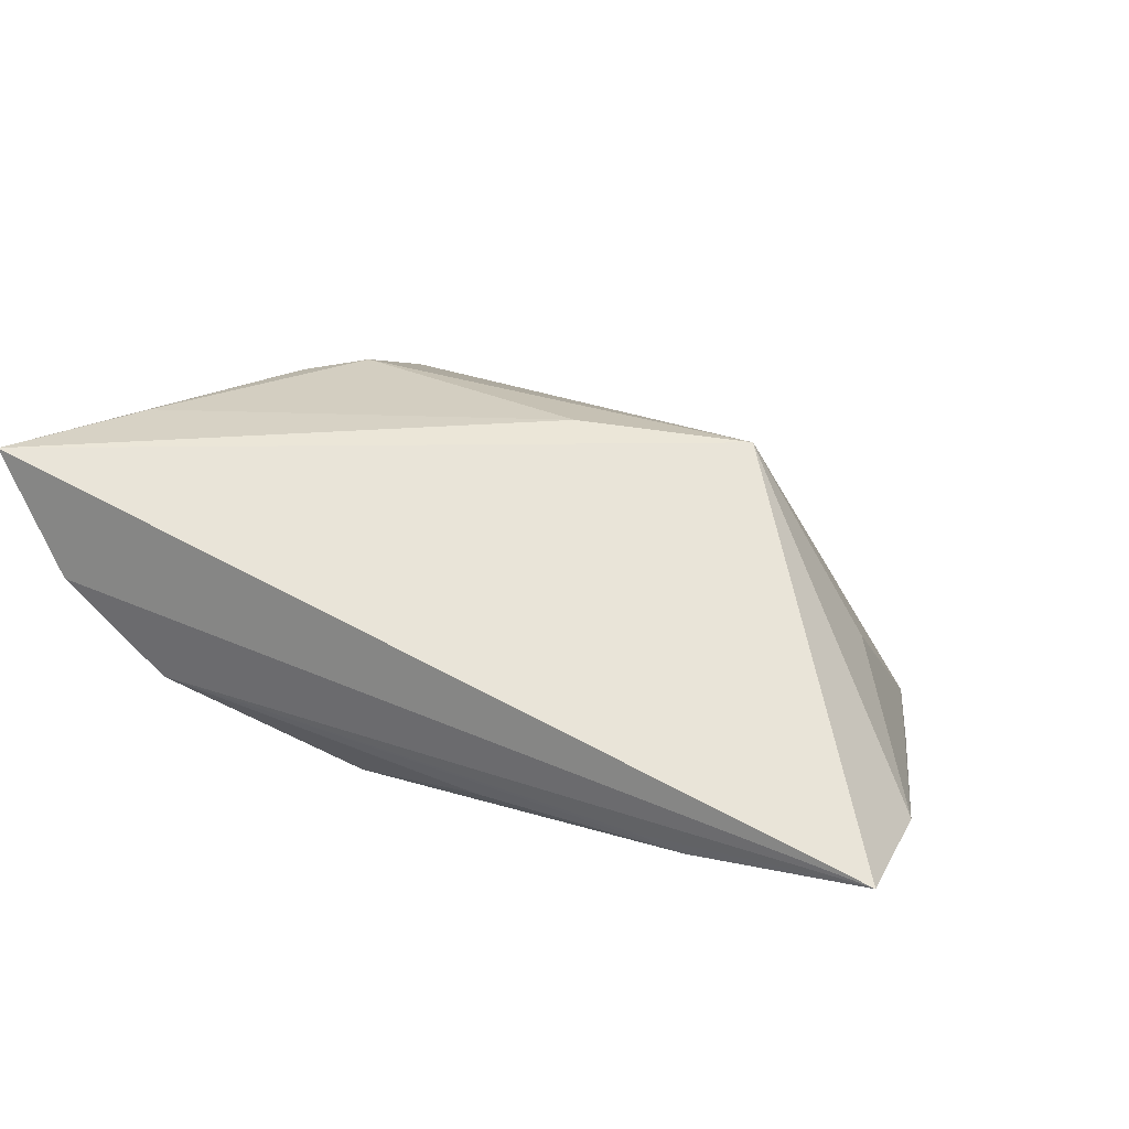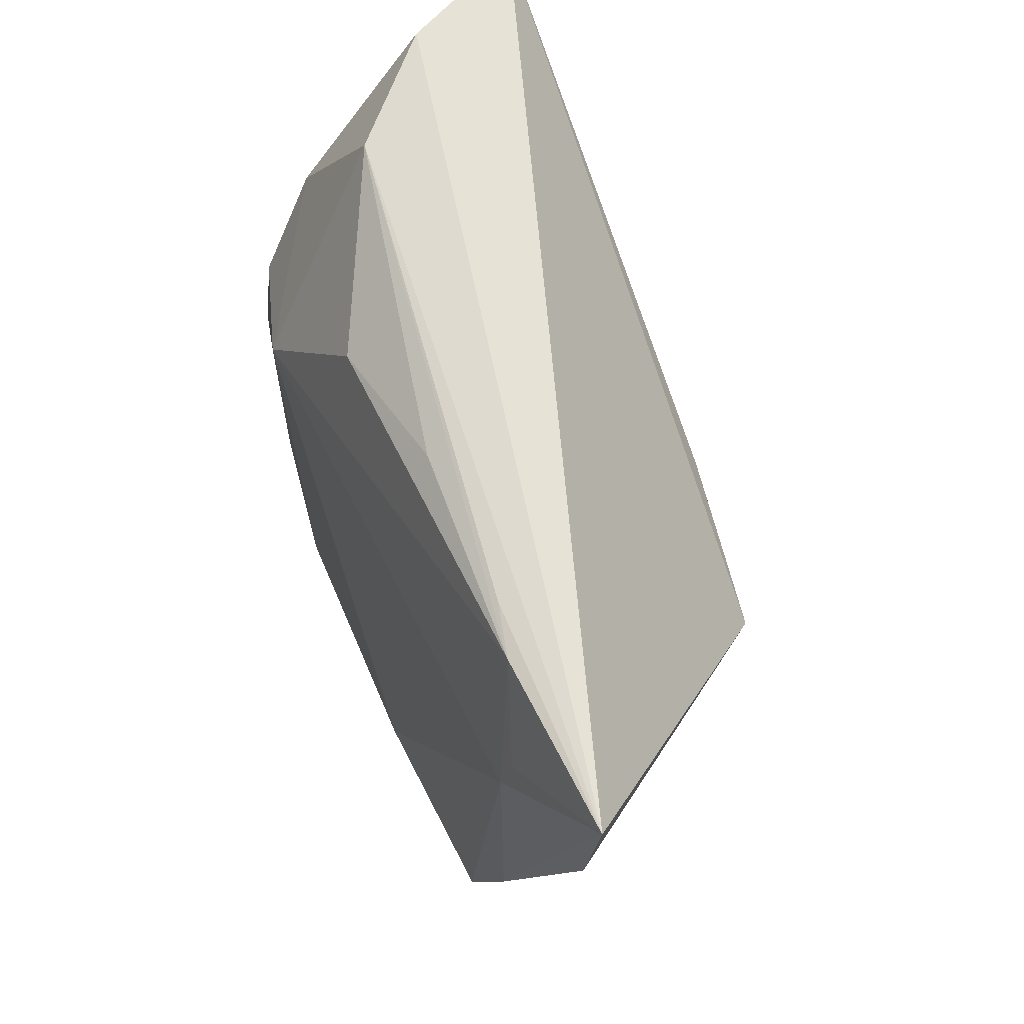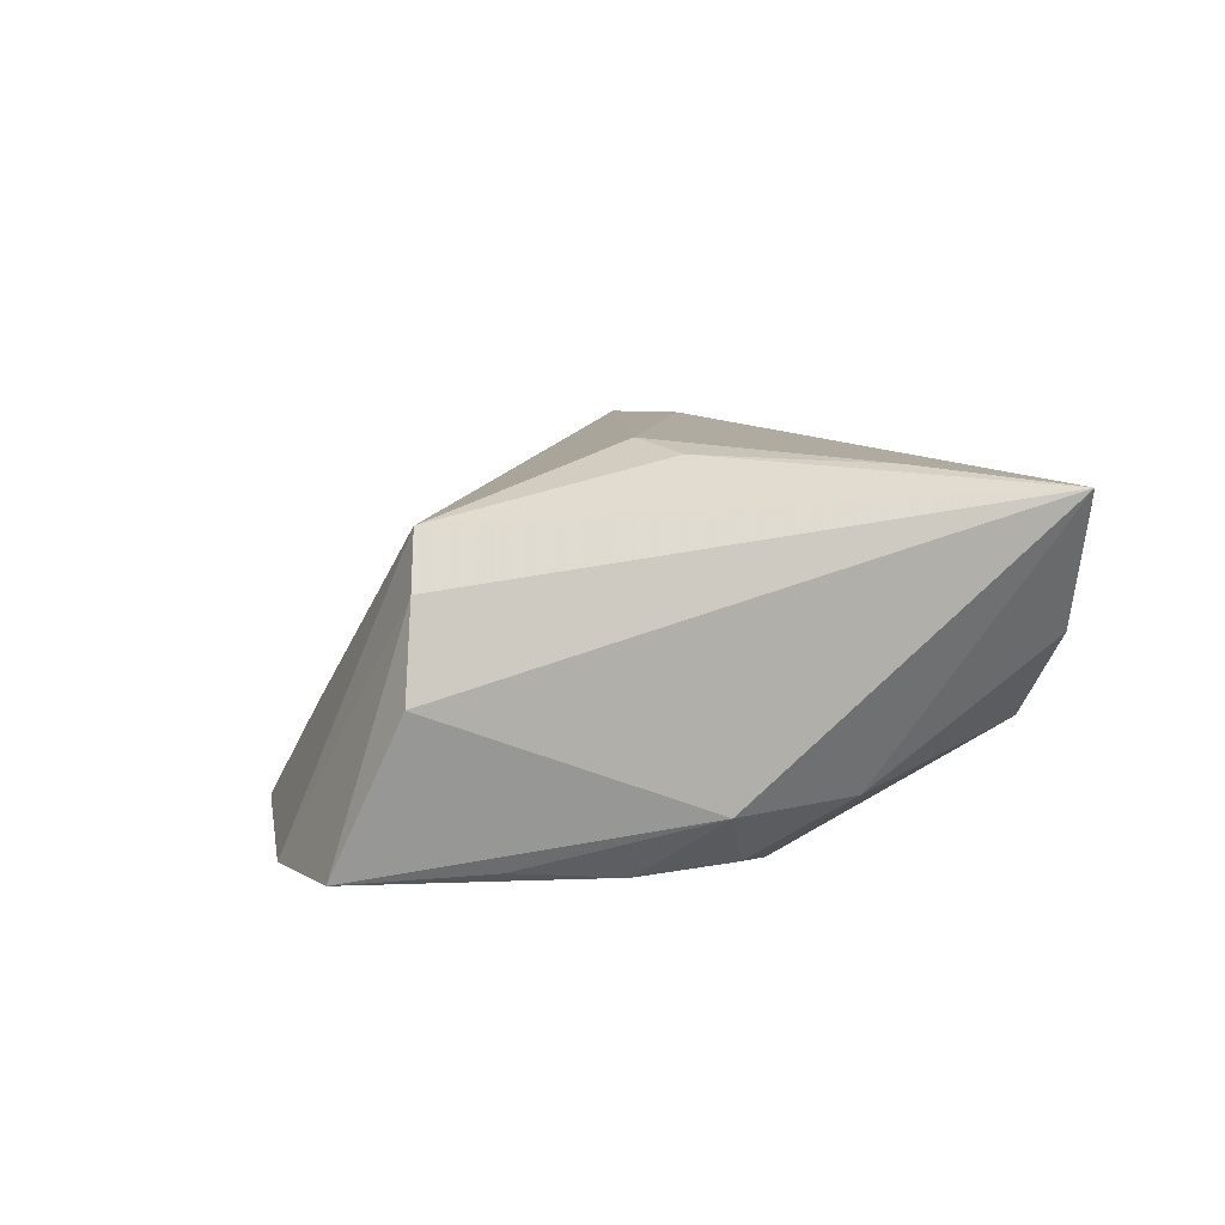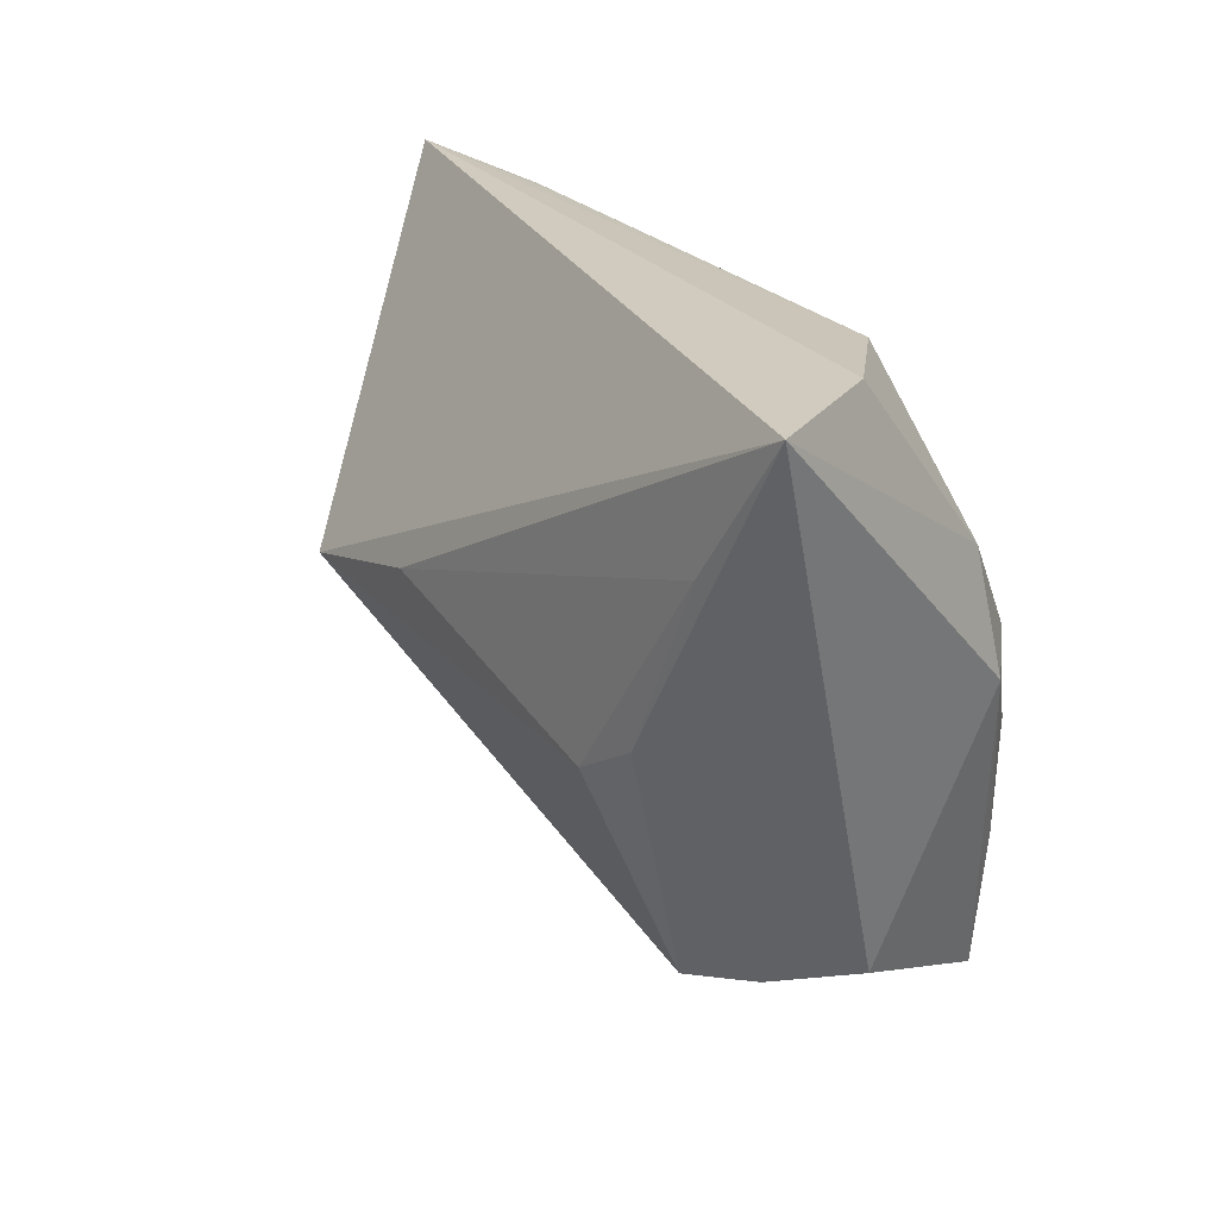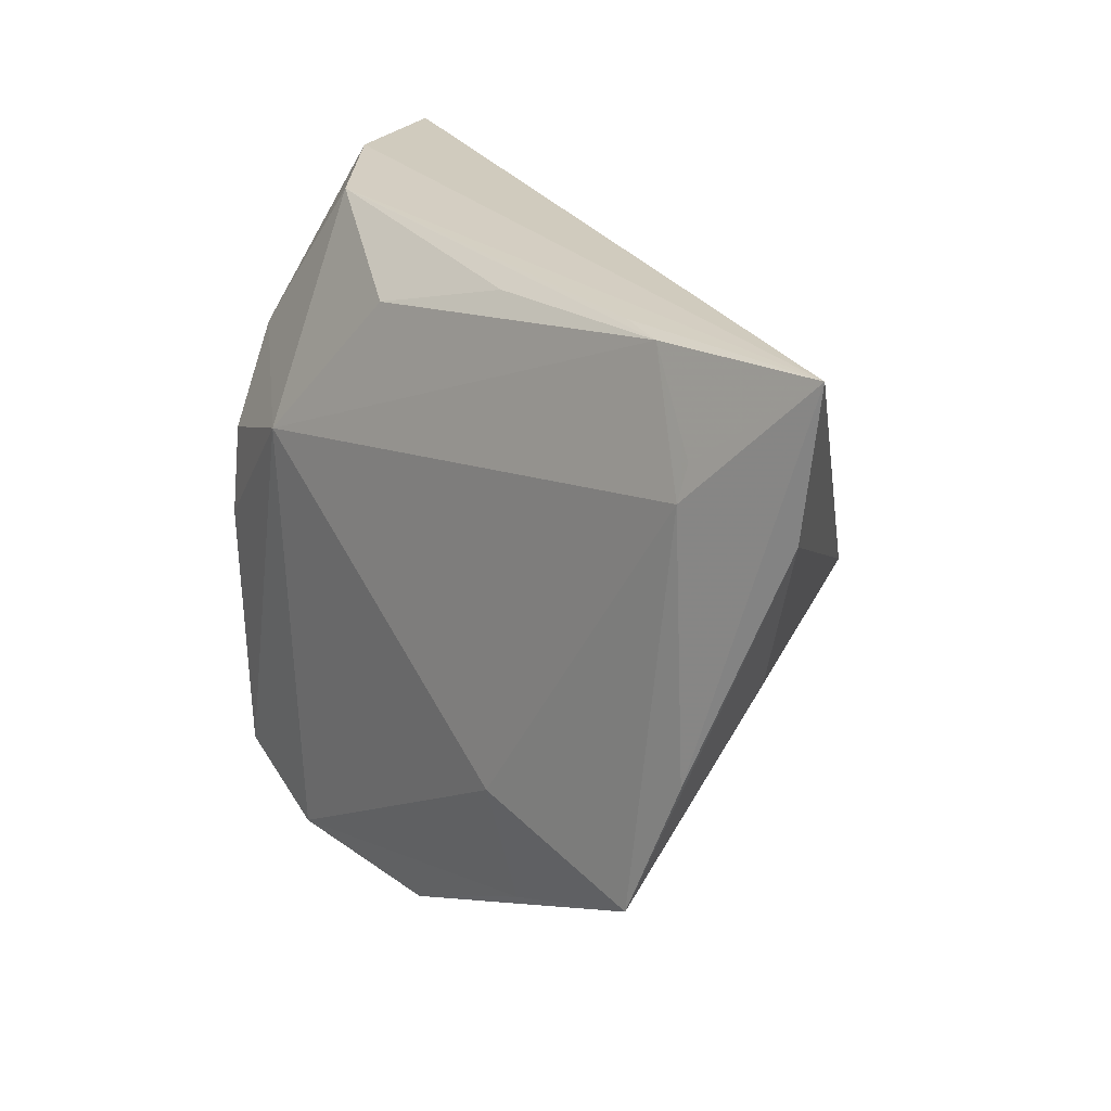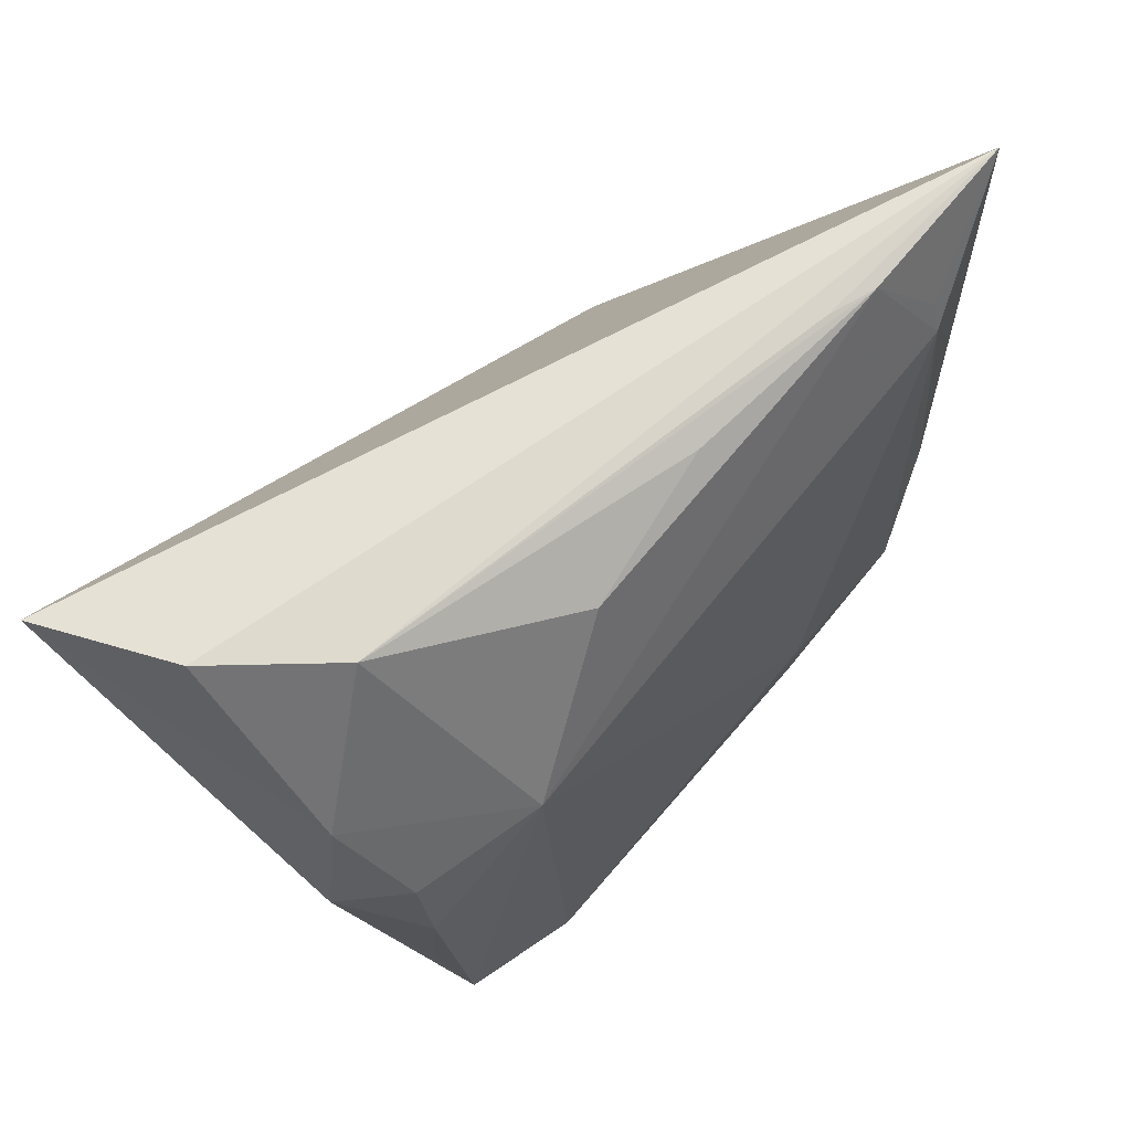
<metadata>
{"format":"obj","ext":"obj","renderer":"f3d","projection":"perspective","resolution":1024,"background":"white","views":[{"elev":23.4,"azim":-154.1,"up":"+Z"},{"elev":64.5,"azim":-110.3,"up":"+Y"},{"elev":9.1,"azim":83.6,"up":"+Z"},{"elev":23.3,"azim":55.7,"up":"+Y"},{"elev":23.9,"azim":-127.3,"up":"+Y"},{"elev":65.0,"azim":135.5,"up":"+Y"}]}
</metadata>
<code>
v 0.02972 -0.03736 -0.0186
v 0.02135 -0.005979 0.02453
v -0.0113 0.002992 0.02454
v -0.03847 0.03238 -0.01011
v -0.03231 0.03271 -0.008854
v -0.04888 -0.01088 -0.01452
v 0.03717 0.01798 0.0231
v 0.03189 -0.02875 0.01051
v -0.04643 0.01881 -0.01384
v -0.04313 -0.02729 -0.01676
v 0.01532 -0.04252 -0.01985
v 0.03352 -0.02007 -0.01681
v 0.02725 0.03237 -0.003533
v -0.01275 0.03099 -0.009871
v -0.0581 0.01709 -0.008822
v -0.02294 -0.02091 -0.01985
v -0.05961 0.03366 -0.007935
v 0.03545 -0.02955 -3.727e-05
v 0.03375 0.003161 -0.01623
v -0.03094 -0.01176 0.01225
v -0.03126 -0.002205 0.02327
v 0.02676 -0.02825 0.01655
v 0.0376 0.01421 -0.008915
v 0.004881 0.02594 -0.01356
v -0.02537 -0.03403 -0.01769
v -0.002691 -0.03835 -0.006775
v -0.005809 -0.04376 -0.01761
v 0.04735 0.0334 0.02174
v 0.02833 -0.001848 0.02343
v -0.04427 -0.00569 0.0003014
v 0.0393 0.03366 0.007062
v 0.019 0.008245 -0.01985
v 0.03322 -0.007553 -0.0177
v 0.04047 0.001254 -0.01018
v -0.0465 0.02278 -0.01257
f 21 28 17
f 21 3 28
f 3 21 2
f 21 22 2
f 27 22 26
f 26 22 21
f 24 13 32
f 17 28 31
f 31 13 17
f 32 16 9
f 27 26 10
f 10 9 16
f 29 22 28
f 29 2 22
f 28 22 8
f 8 18 28
f 13 24 14
f 28 18 34
f 35 9 17
f 27 10 25
f 25 10 16
f 20 26 21
f 21 10 20
f 20 10 26
f 15 21 17
f 7 29 28
f 2 29 7
f 28 3 7
f 3 2 7
f 11 22 27
f 11 8 22
f 11 16 32
f 27 25 11
f 11 25 16
f 17 13 5
f 32 13 23
f 13 31 23
f 23 31 28
f 28 34 23
f 32 9 4
f 9 35 4
f 4 24 32
f 4 35 17
f 17 5 4
f 4 14 24
f 13 14 4
f 4 5 13
f 6 15 17
f 10 15 6
f 17 9 6
f 9 10 6
f 30 10 21
f 21 15 30
f 30 15 10
f 18 8 1
f 8 11 1
f 1 34 18
f 1 11 32
f 32 23 19
f 19 23 34
f 33 19 34
f 33 1 32
f 32 19 33
f 34 1 12
f 12 33 34
f 1 33 12

</code>
